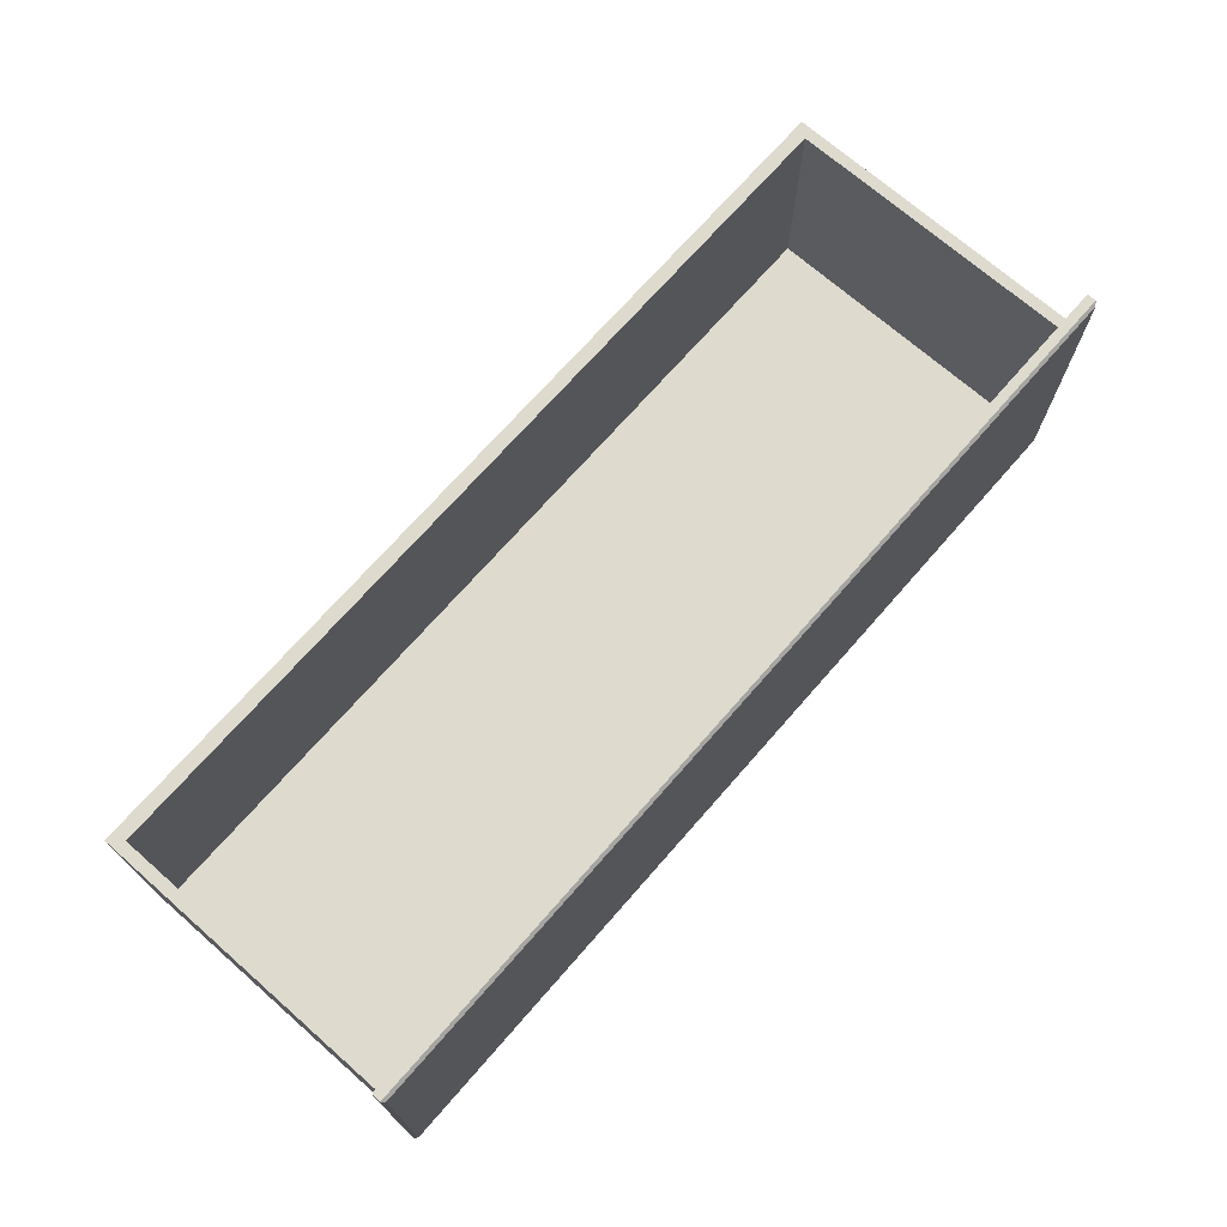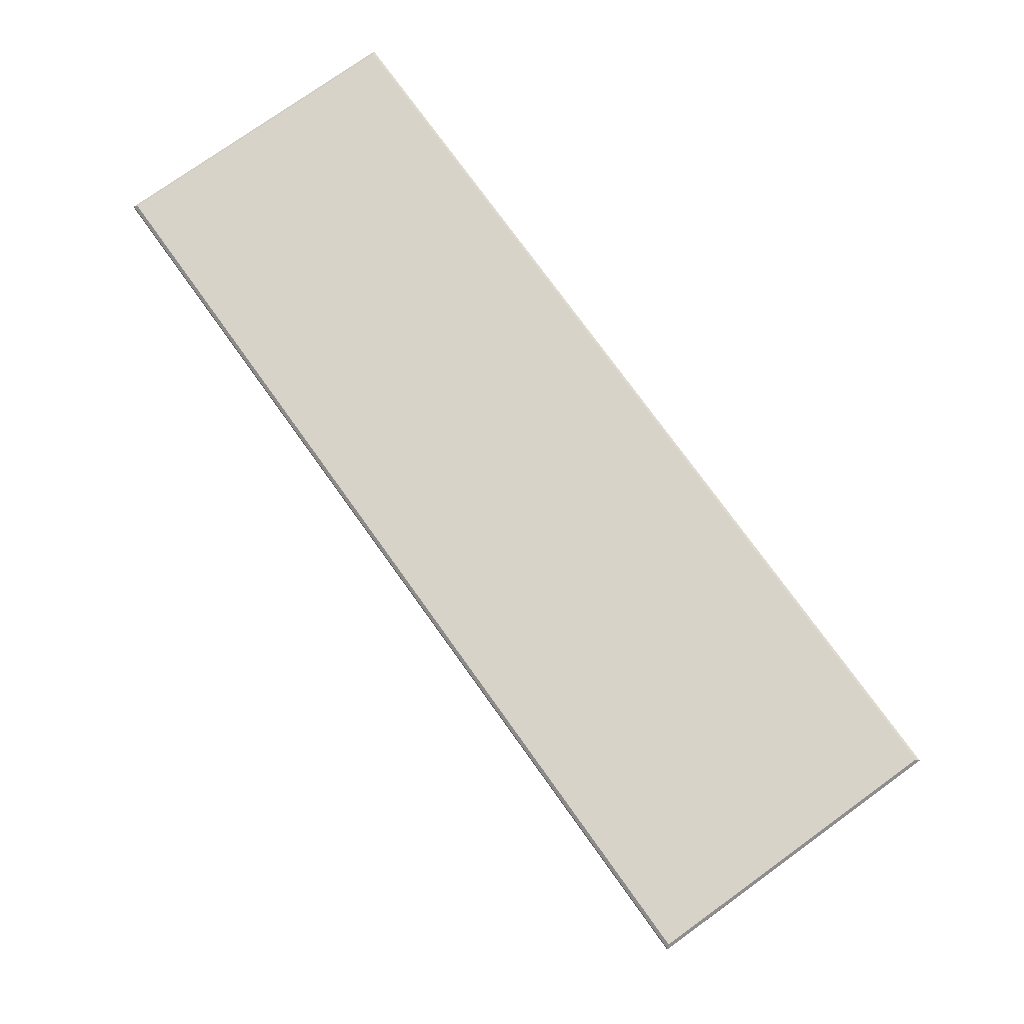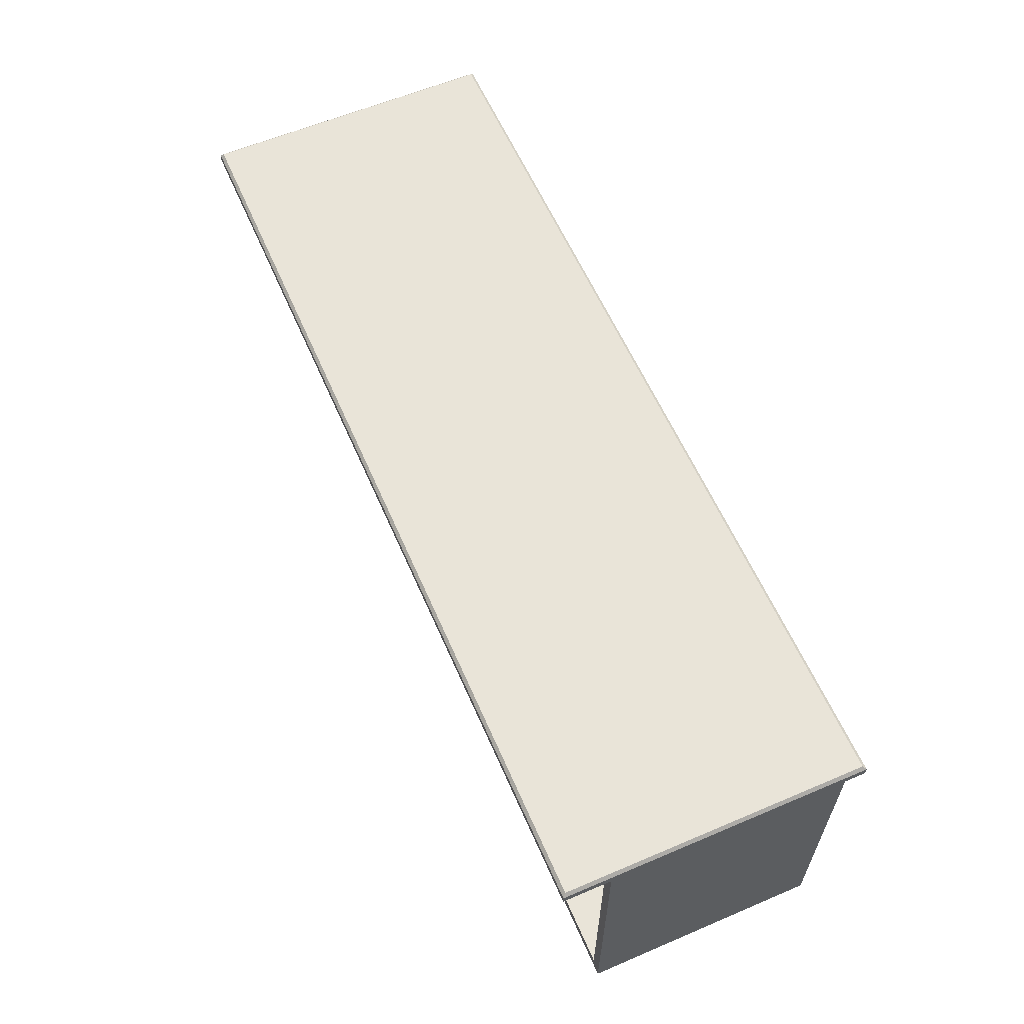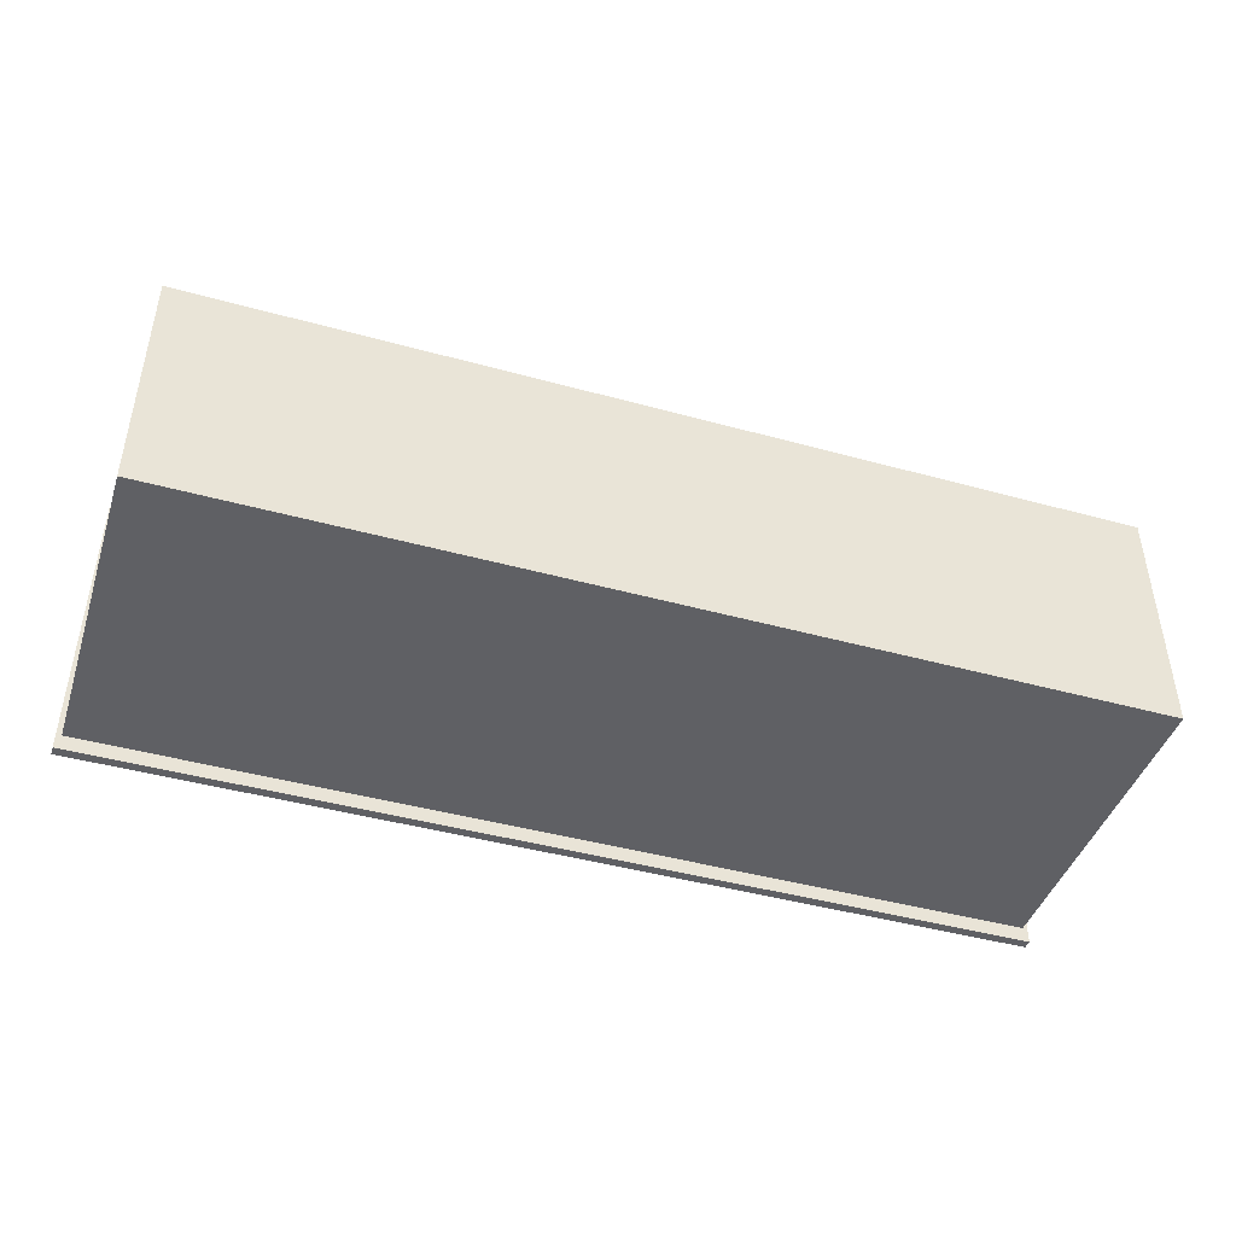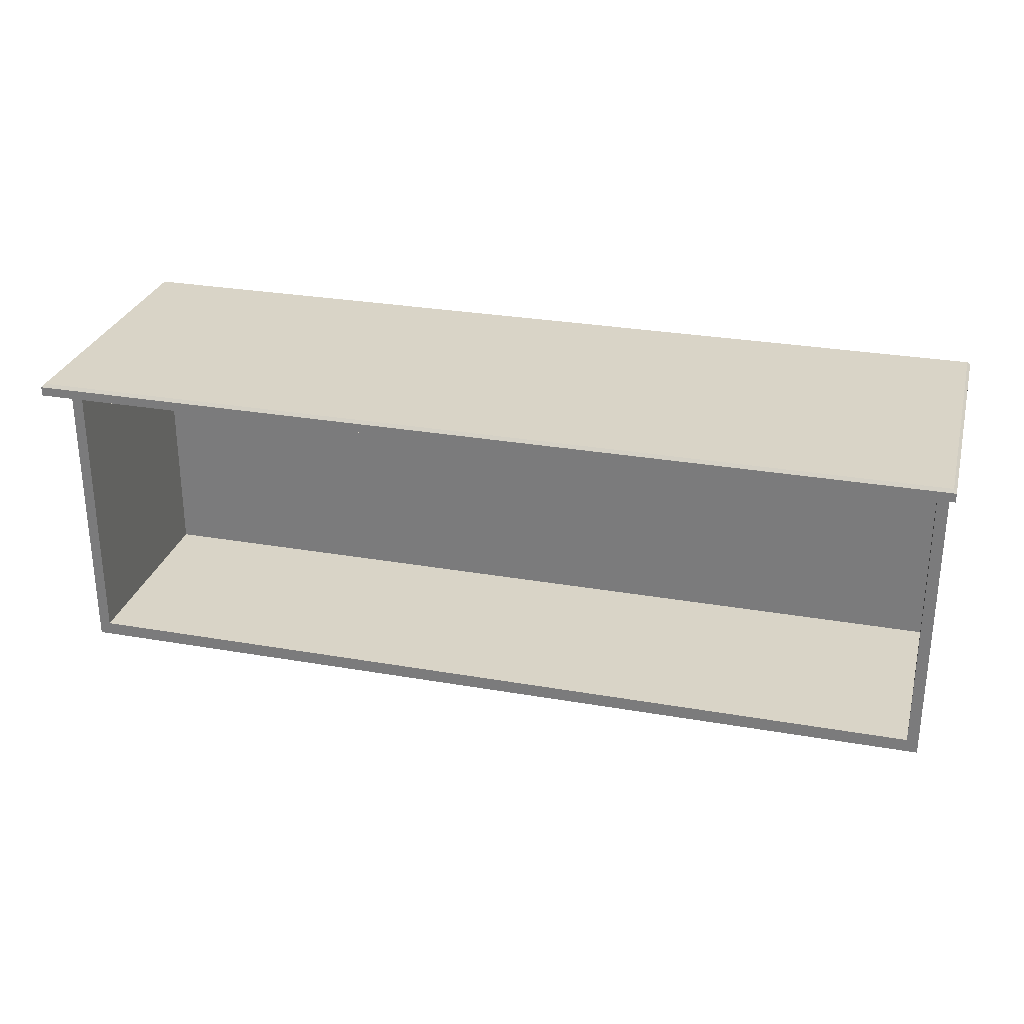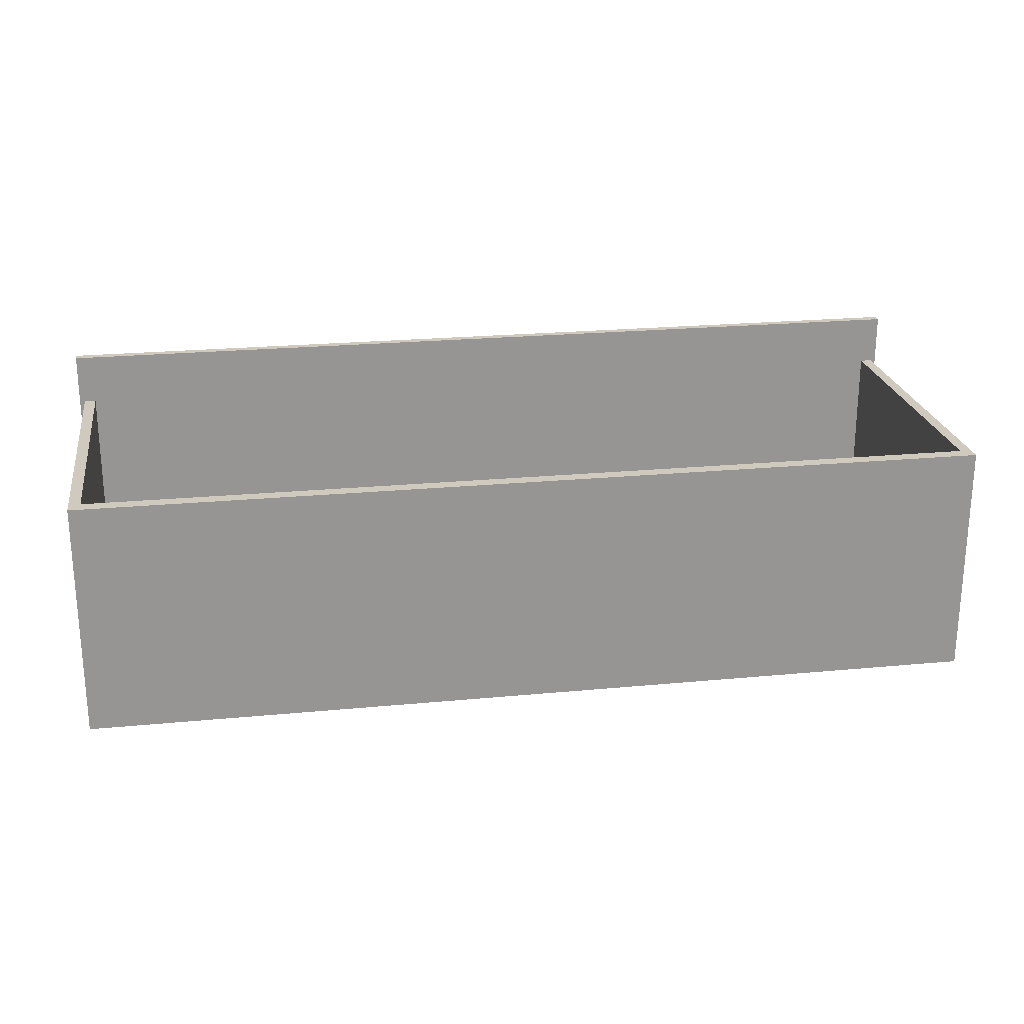
<metadata>
{"format":"obj","ext":"obj","renderer":"f3d","projection":"perspective","resolution":1024,"background":"white","views":[{"elev":71.2,"azim":-48.8,"up":"+Y"},{"elev":76.1,"azim":-125.7,"up":"+Z"},{"elev":60.2,"azim":-113.5,"up":"+Z"},{"elev":-44.1,"azim":162.1,"up":"+Y"},{"elev":28.5,"azim":-165.3,"up":"+Z"},{"elev":22.8,"azim":170.7,"up":"+Y"}]}
</metadata>
<code>
v -81.73 -2.57 56.34
v -81.73 51.07 56.34
v 81.73 -2.57 56.34
v 81.73 51.07 56.34
v -80.8 4e-06 56.24
v 80.8 4e-06 56.24
v -80.8 42.15 56.24
v 80.8 42.15 56.24
v -80.8 42.15 0
v 80.8 42.15 0
v -80.8 0 0
v 80.8 0 0
v -78.77 42.15 56.43
v 78.77 42.15 56.43
v 78.77 42.15 2.424
v -78.77 42.15 2.424
v -78.77 4.334 56.43
v 78.77 4.334 56.43
v 78.77 4.334 2.424
v -78.77 4.334 2.424
v 81.18 -2.027 58.51
v 81.73 -2.57 57.97
v 81.18 50.53 58.51
v 81.73 51.07 57.97
v -81.18 -2.027 58.51
v -81.73 -2.57 57.97
v -81.18 50.53 58.51
v -81.73 51.07 57.97
f 1 2 4 3
f 17 18 19 20
f 9 10 12 11
f 11 12 6 5
f 6 12 10 8
f 11 5 7 9
f 8 10 15 14
f 10 9 16 15
f 9 7 13 16
f 14 15 19 18
f 15 16 20 19
f 16 13 17 20
f 21 22 24 23
f 22 21 25 26
f 23 24 28 27
f 26 25 27 28
f 21 23 27 25
f 26 28 2 1
f 3 4 24 22
f 24 4 2 28
f 3 22 26 1

</code>
